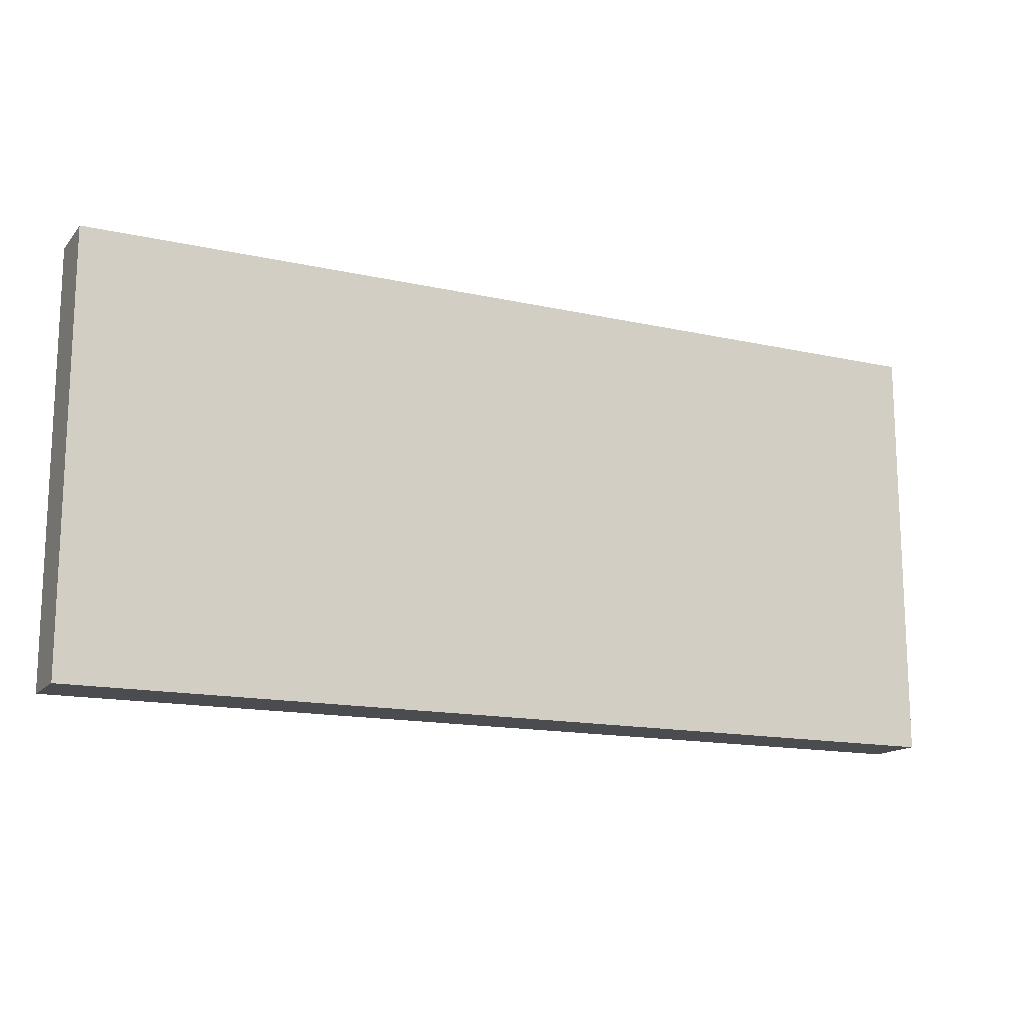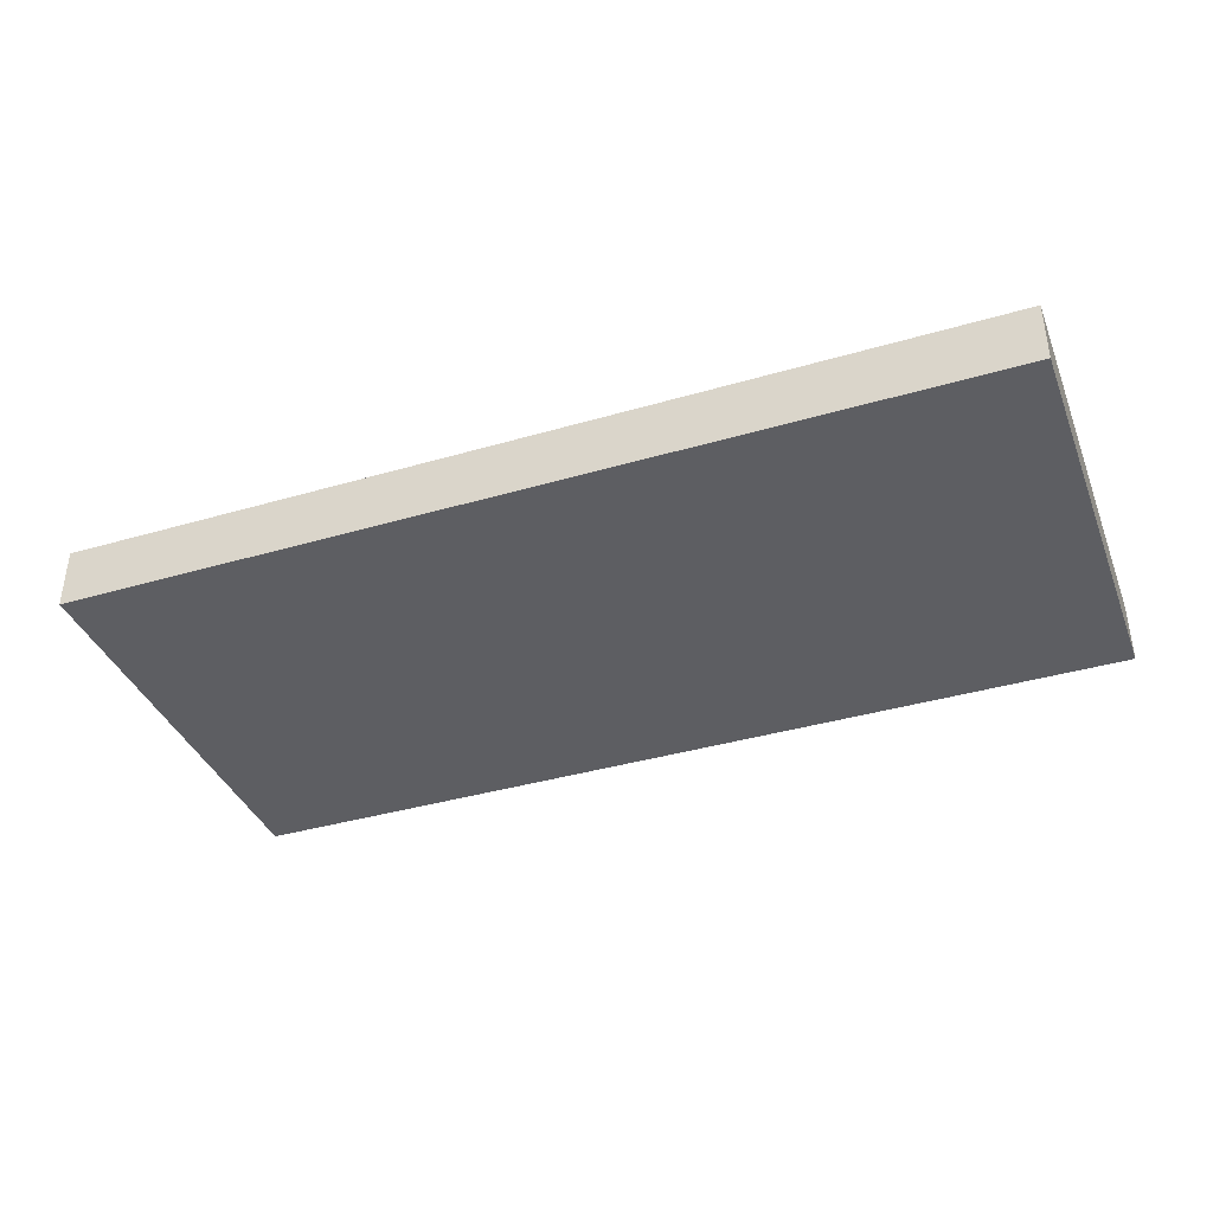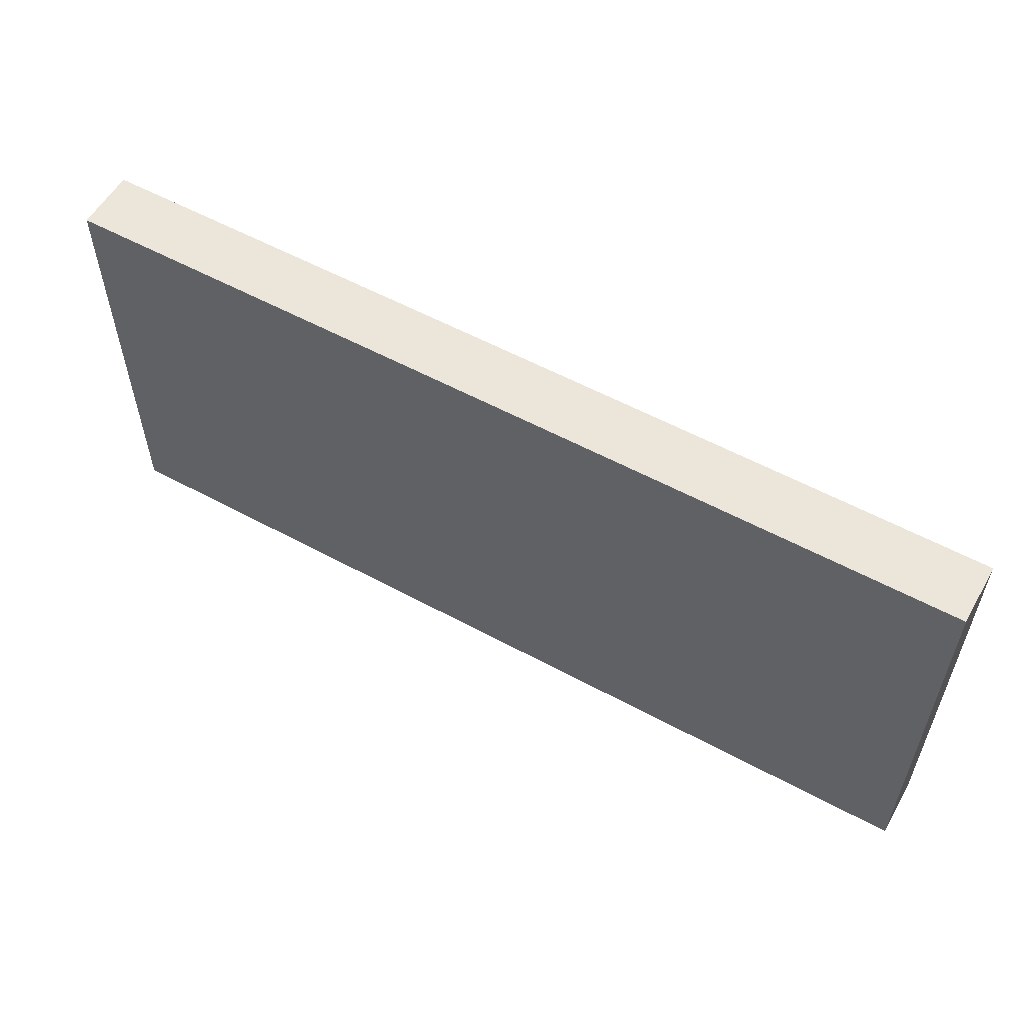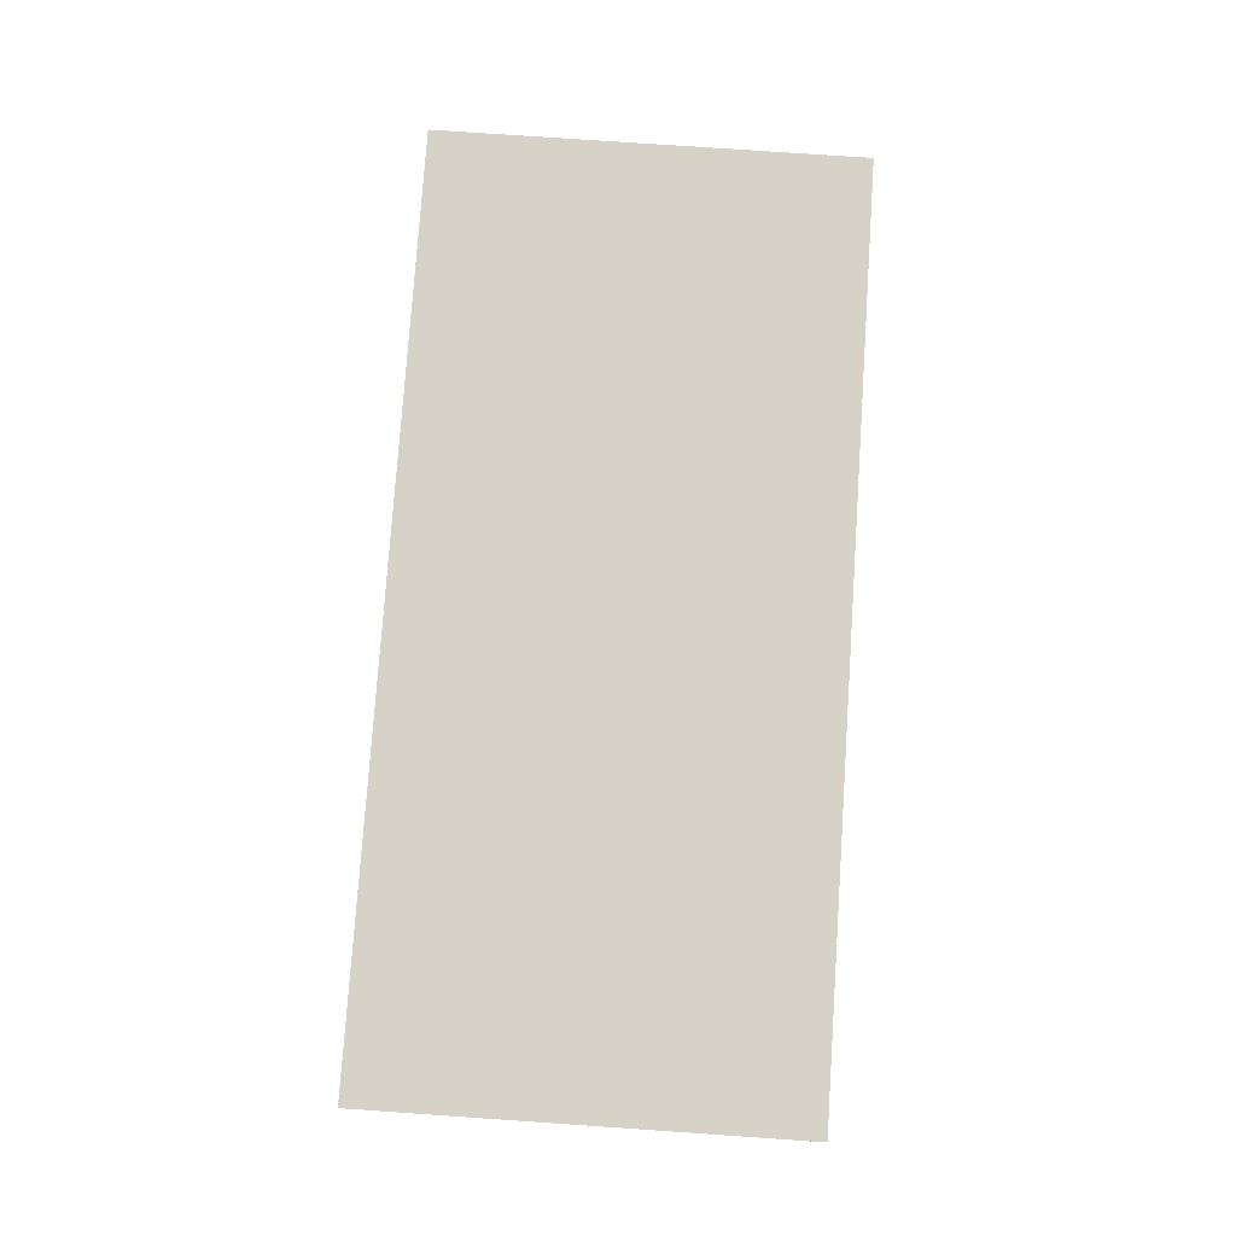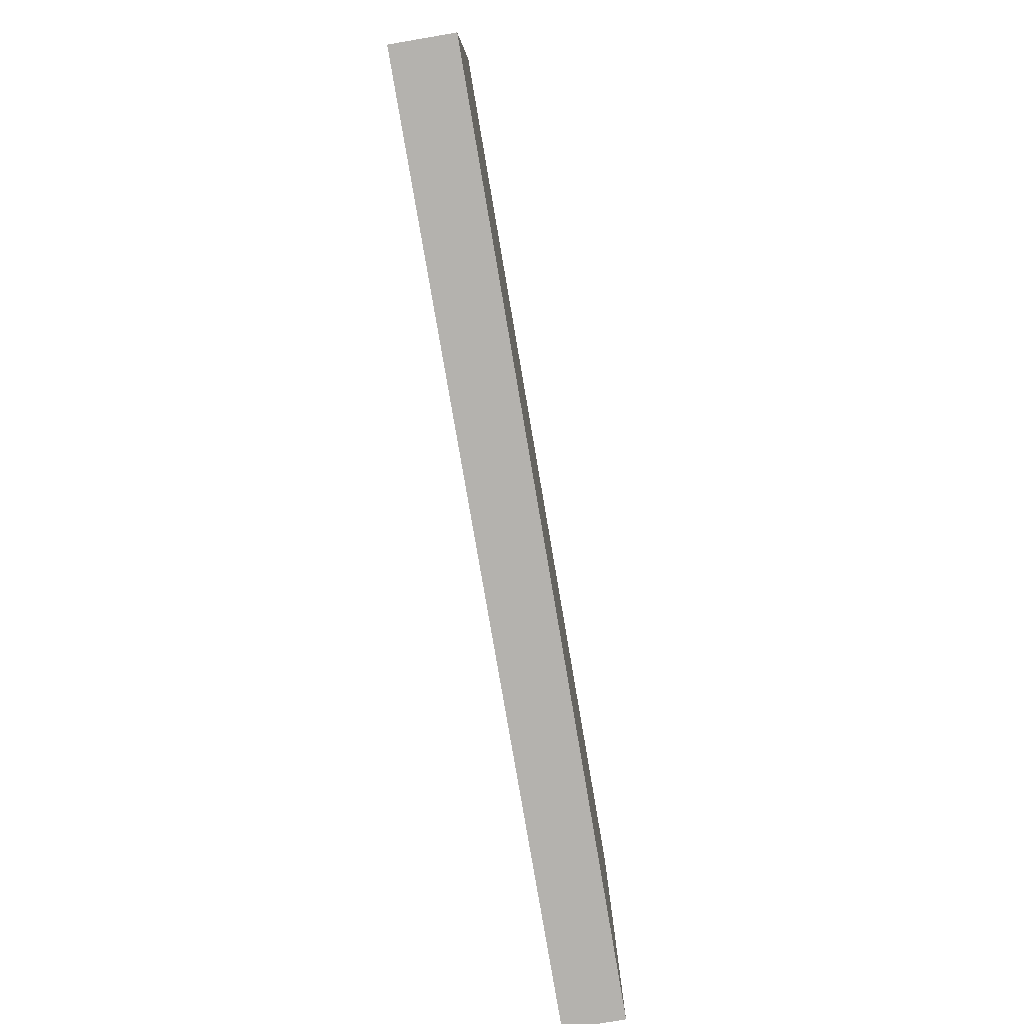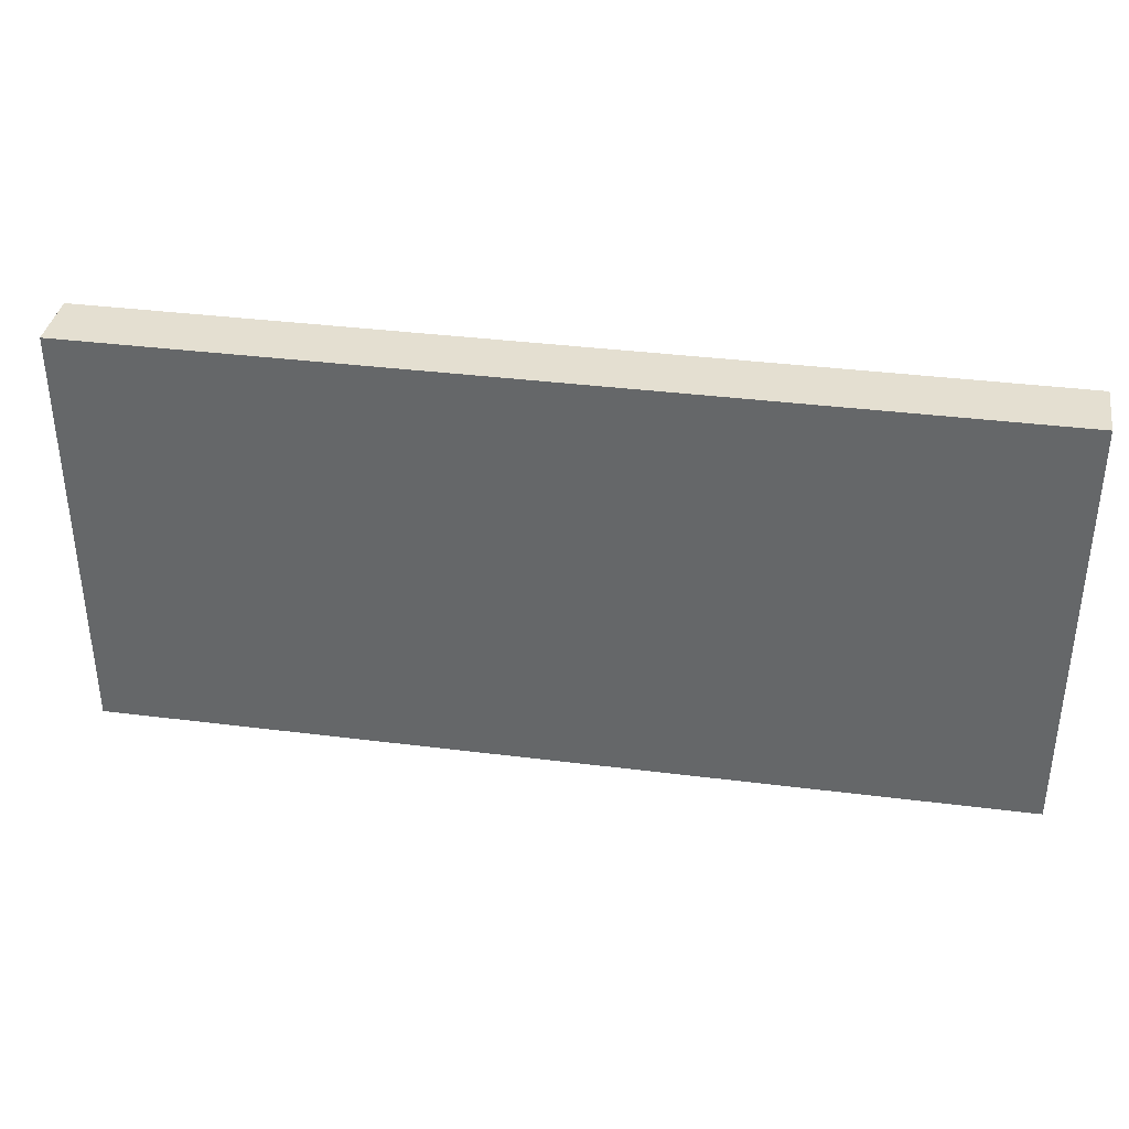
<metadata>
{"format":"obj","ext":"obj","renderer":"f3d","projection":"perspective","resolution":1024,"background":"white","views":[{"elev":-14.9,"azim":-25.7,"up":"+Z"},{"elev":-38.3,"azim":-159.7,"up":"+Y"},{"elev":56.6,"azim":29.5,"up":"+Z"},{"elev":78.5,"azim":-86.1,"up":"+Y"},{"elev":-79.8,"azim":-80.3,"up":"+Z"},{"elev":36.7,"azim":-170.7,"up":"+Z"}]}
</metadata>
<code>
o Cube
v 0.4375 -0.375 -0.4375
v 0.4375 -0.375 0.4375
v 0.4375 -0.5 -0.4375
v 0.4375 -0.5 0.4375
v -1.438 -0.375 -0.4375
v -1.438 -0.375 0.4375
v -1.438 -0.5 -0.4375
v -1.438 -0.5 0.4375
g Cube_Cube_top
f 8 4 2 6
g Cube_Cube_bottom
f 3 7 5 1
g Cube_Cube_right
f 7 8 6 5
g Cube_Cube_left
f 1 2 4 3
g Cube_Cube_back
f 3 4 8 7
g Cube_Cube_front
f 5 6 2 1

</code>
